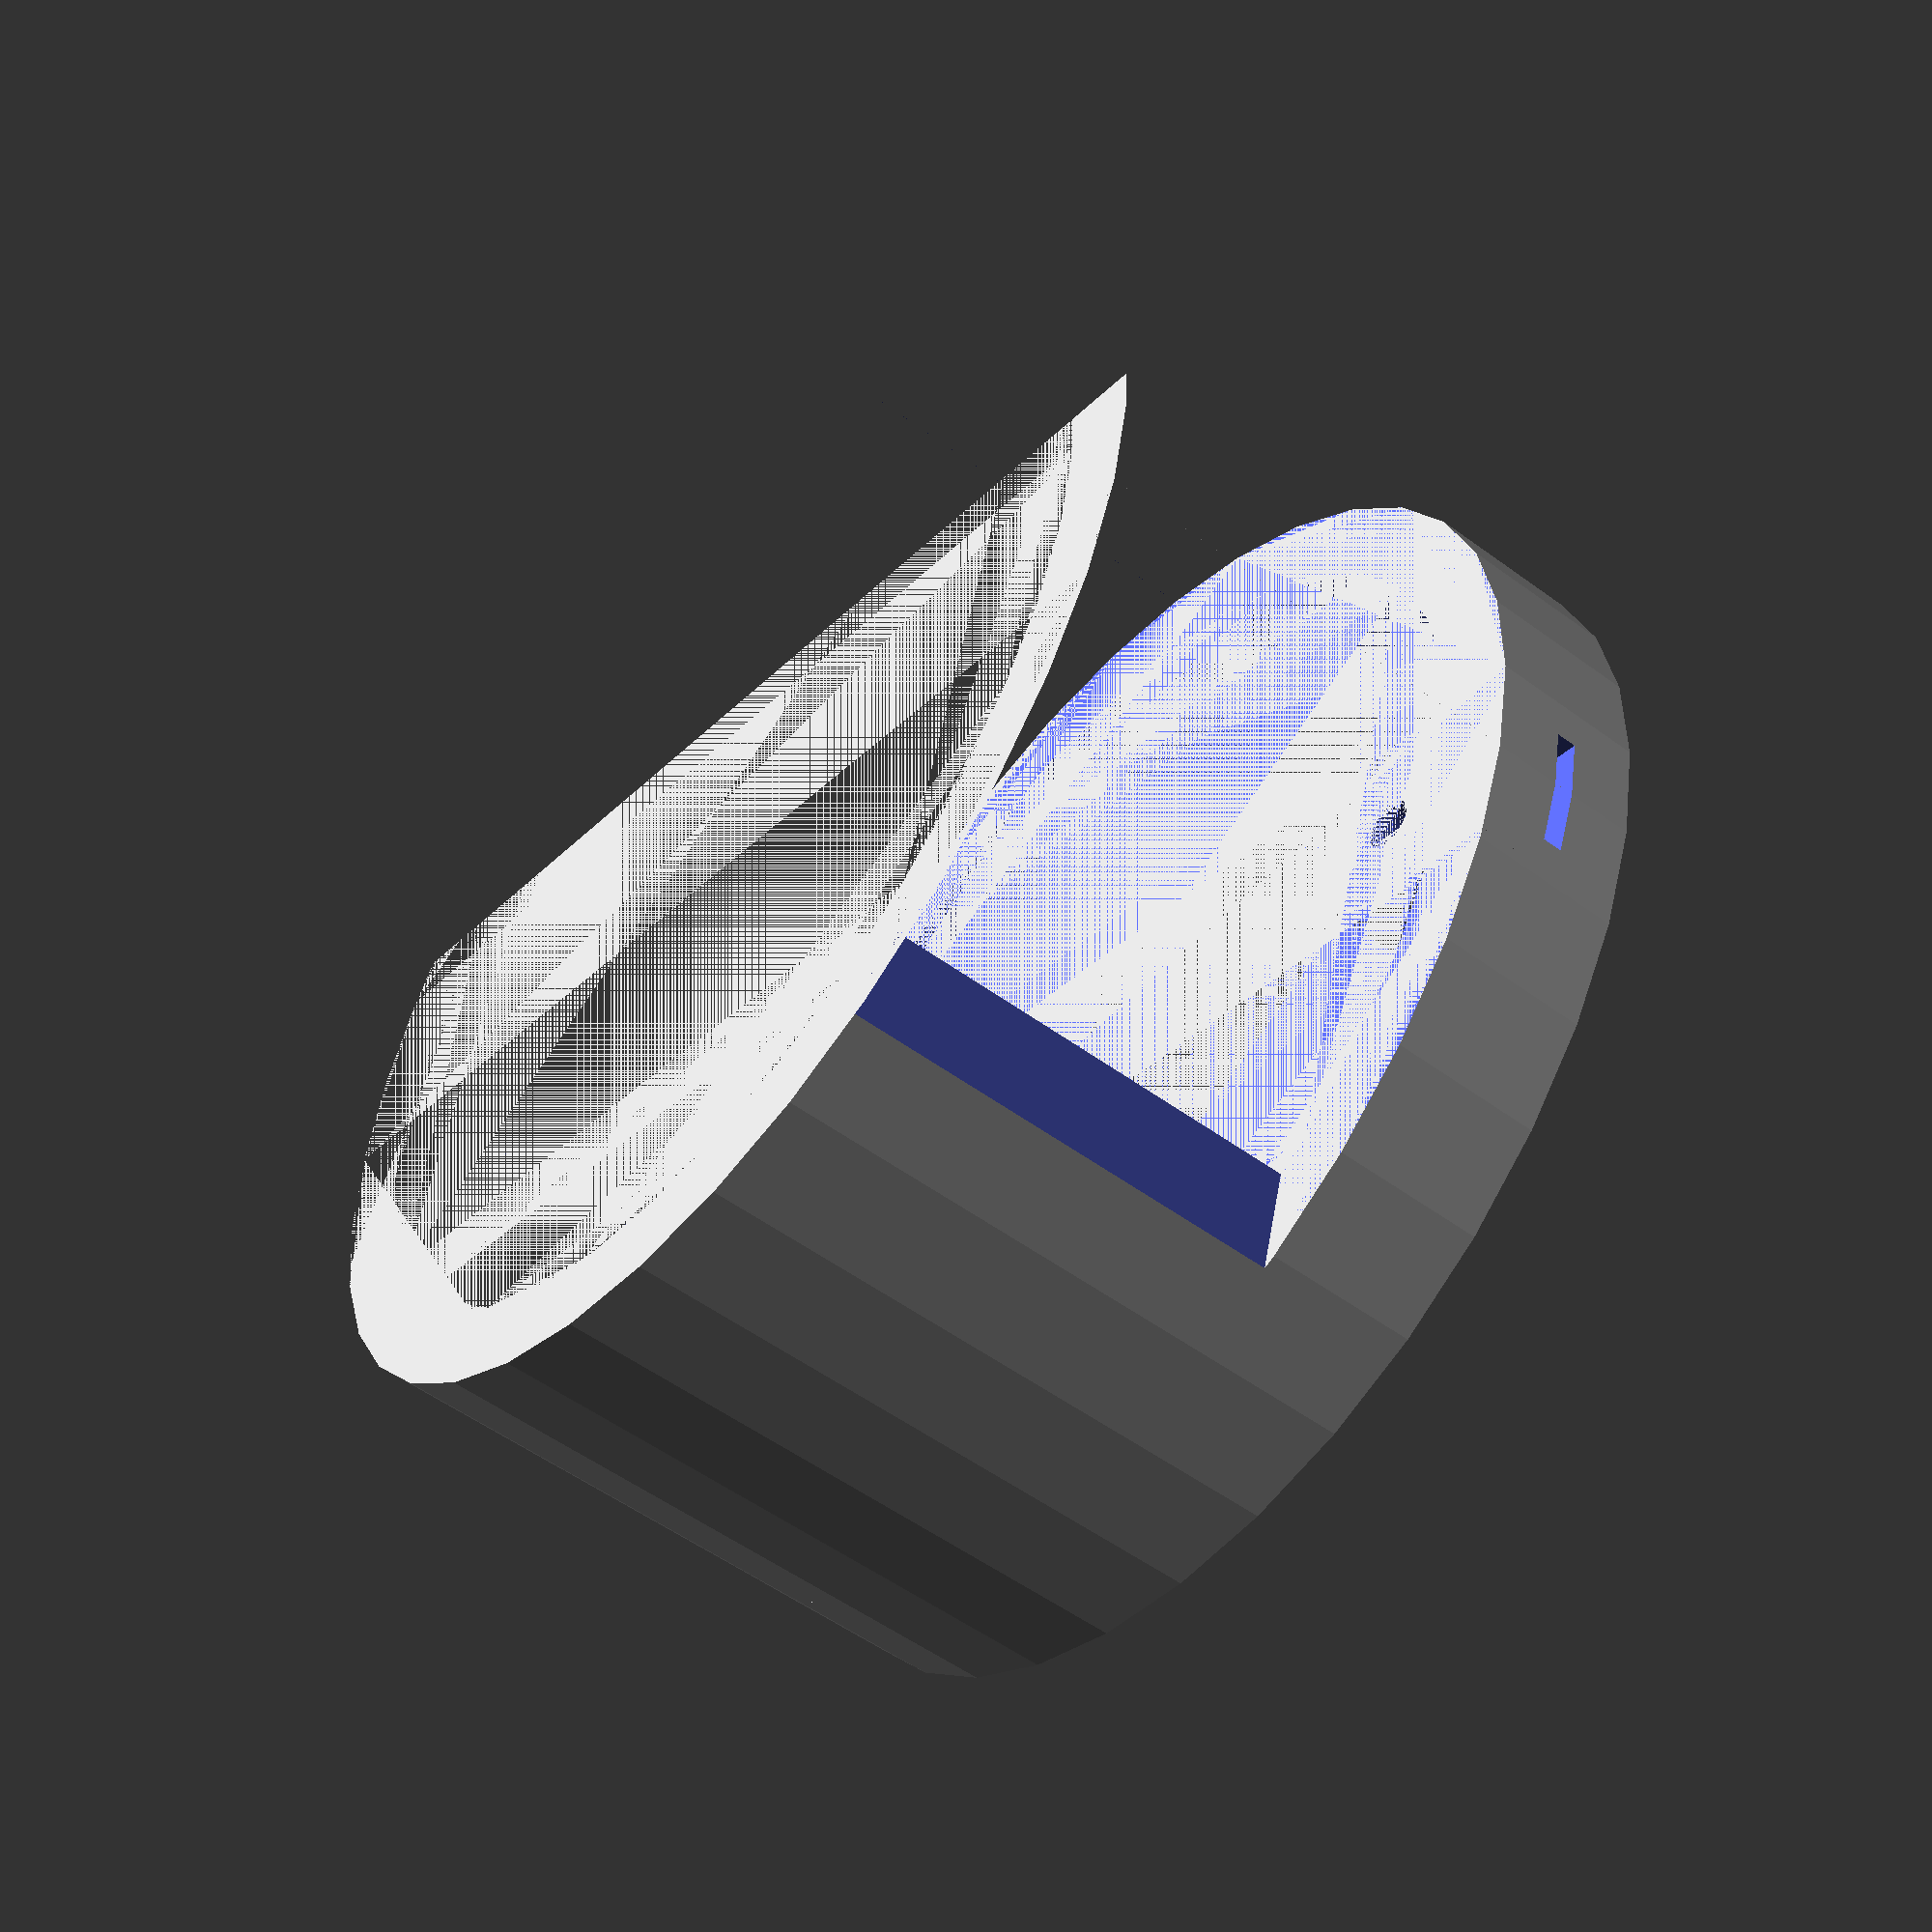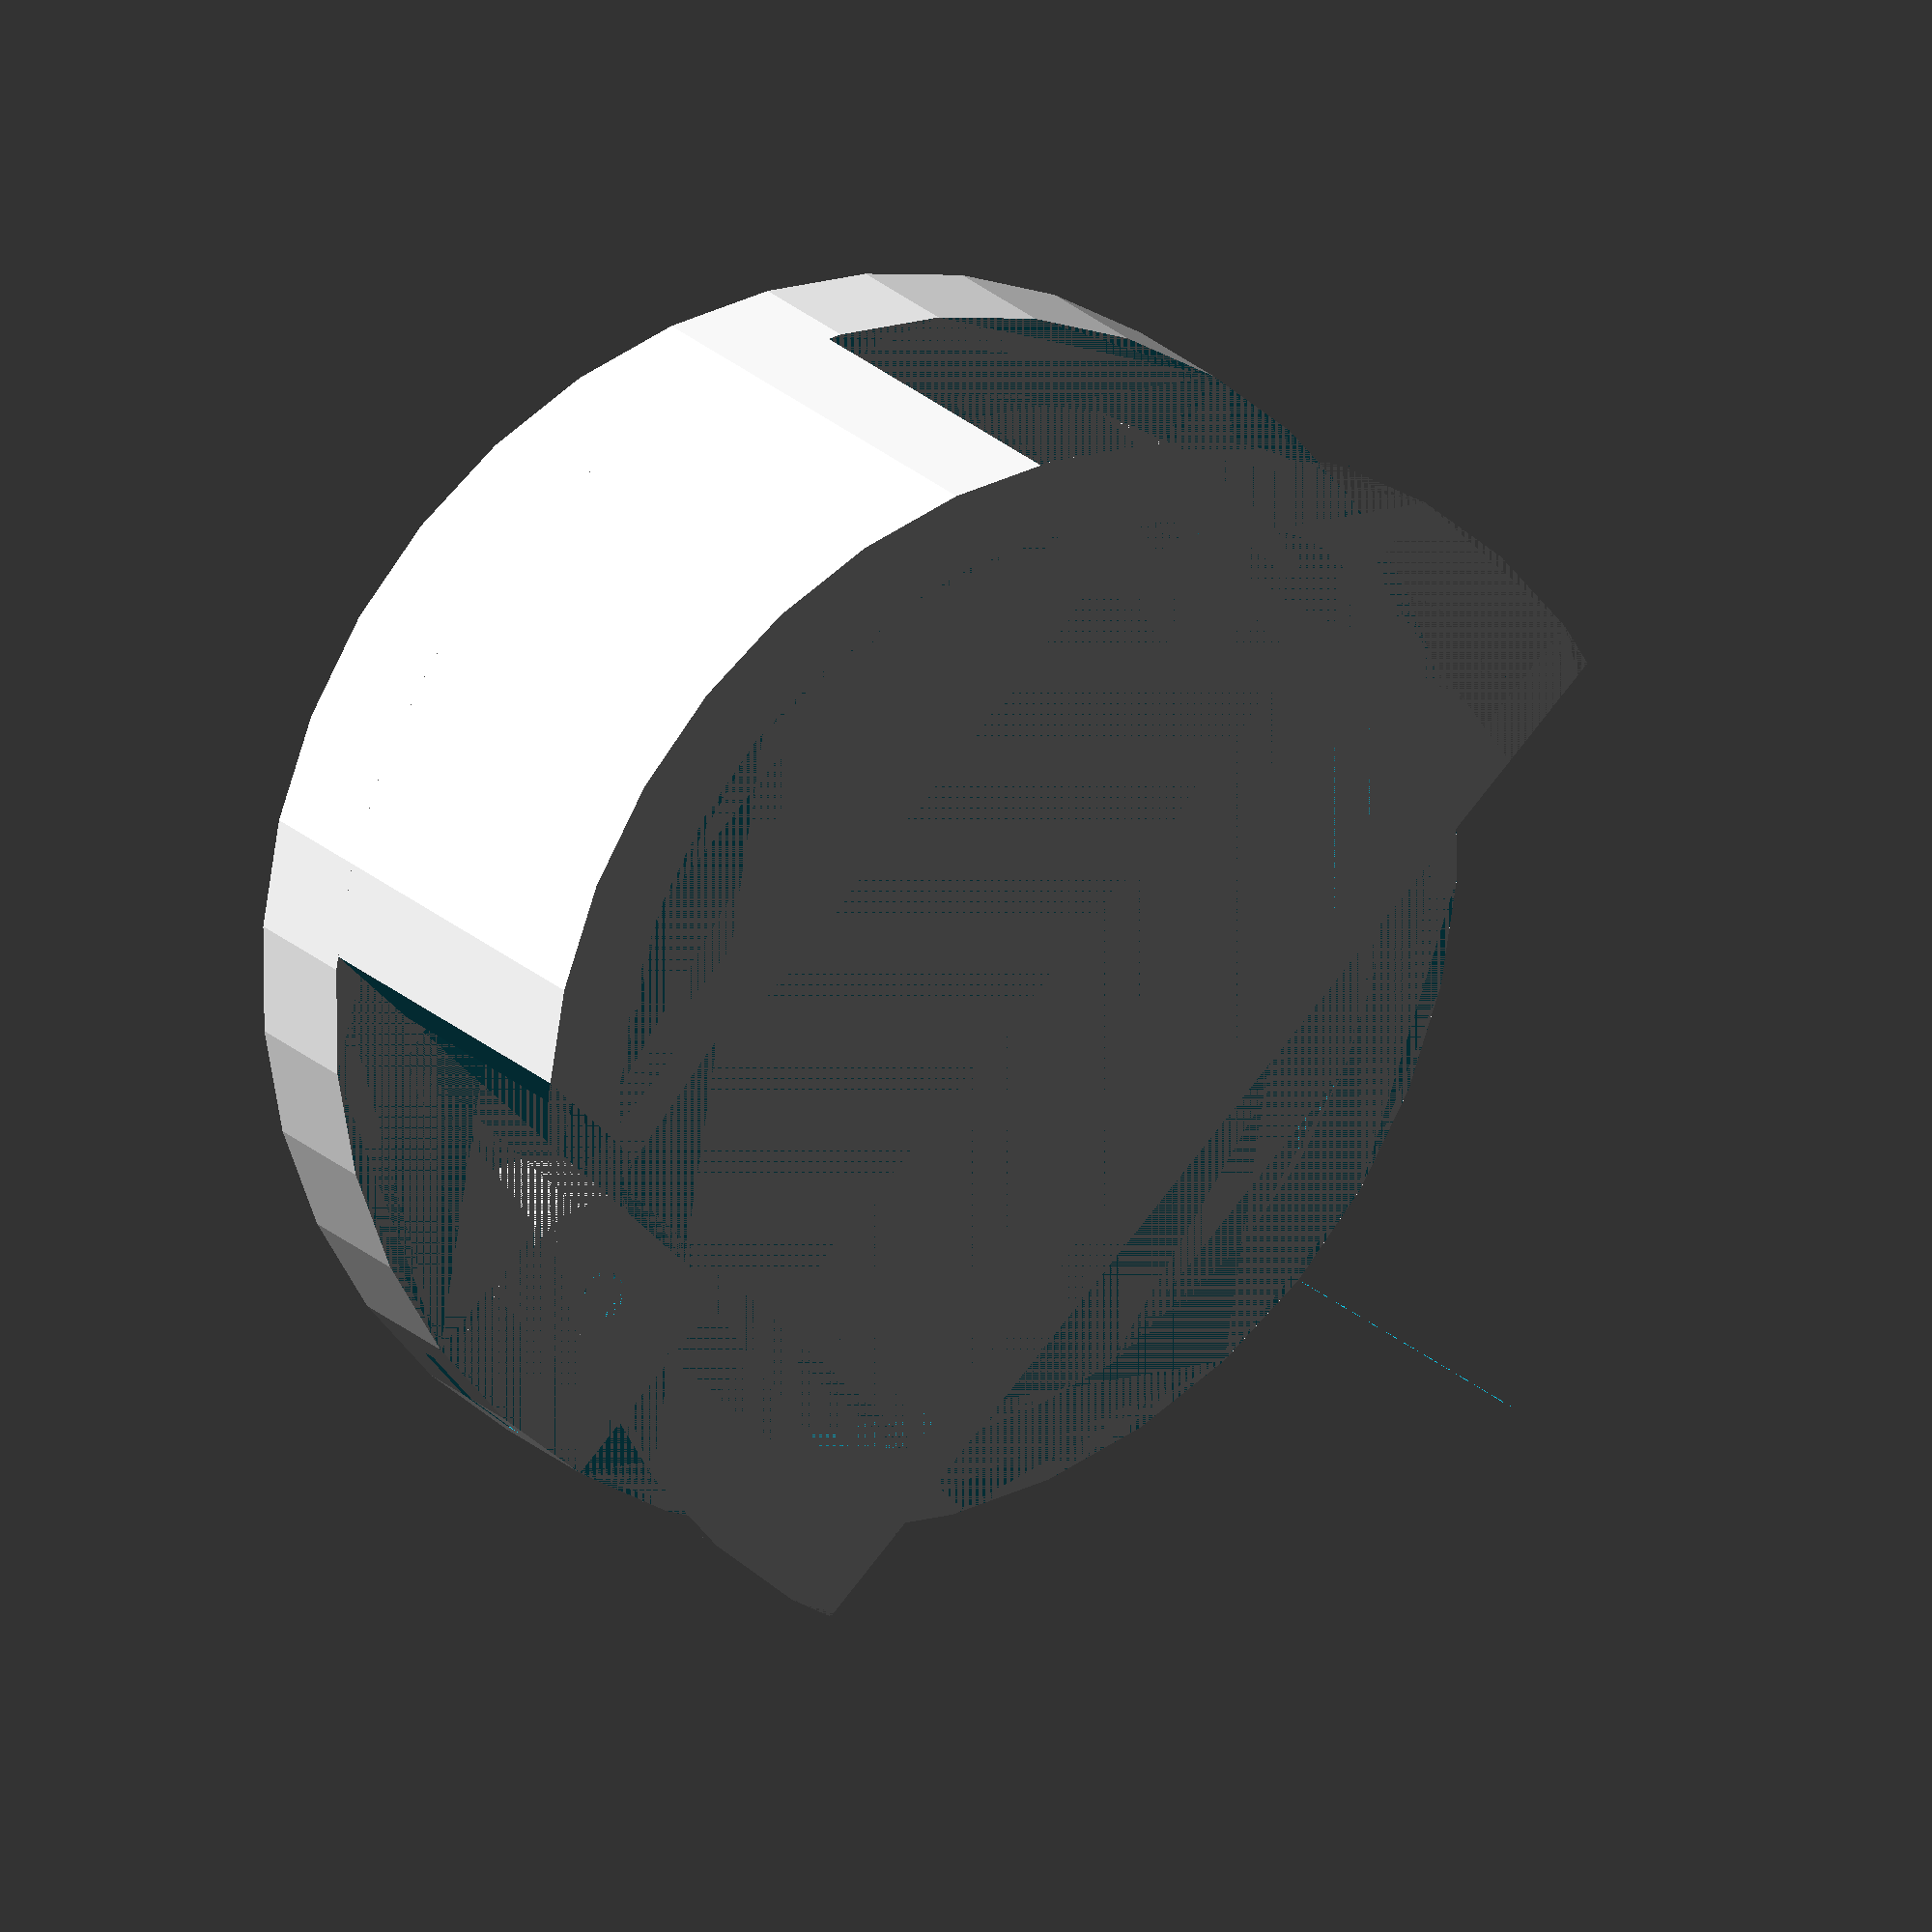
<openscad>
/* [Render Parameters] */
$fa = 10;
$fs = 0.25;

/* [Light Settings] */
Light_Diameter = 80;

/* [Base Settings] */
Base_Depth = 10;
Base_Wall_Thickness = 5;
Base_Plate_Thickness = 3;

/* [Bolt Holes Settings] */
Bolt_Offset = 30;
Hole_Diameter = 3;
Width = 8.4;
Thickness = 1.2;
Bolt_Holder_Material_Thickness = 2;
Nut_Clearance = 0.1;
Bolt_Clearance = 0.25;

// Adjusting valves for Clearance
Bolt_Width = Width + Nut_Clearance;
Bolt_Thickness = Thickness + Nut_Clearance;
Bolt_Hole_Diameter = Hole_Diameter + Bolt_Clearance;

/* [Hook Settings] */
Hook_Reach = 20;
Hook_Finger_Length = 40;
Hook_Finger_Thickness = 40;
Hook_Finger_Width = 10;
Hook_Finger_Seperation = 30;
Hook_Thickness = 5; 

/* [Nub Settings] */
Nub_Depth = 5;
Nub_Offset = 1;
Nub_Width = 20;



difference()
{
    union()
    {
        HookStrcuture();
        LightMounting();
        NutSupport();
    
        rotate([0,0,180])
        {
            NutSupport();    
        }
    }
    SquareNutHole();

    rotate([0,0,180])
    SquareNutHole();
}

//Hooks();


module HookStrcuture()
{
    difference()
        {
            HookArcSeperator();
            HookExternalFingerSubtraction();
            rotate([0,0,180])
            {
                HookExternalFingerSubtraction();
            }
        }
}


module Hooks()
{
    translate([0,0,Base_Depth +  Hook_Reach - Nub_Offset])
    {
        difference()
        {    
            linear_extrude(Hook_Thickness)
            {
                circle(r = Light_Diameter / 2);
            }        
            linear_extrude(Hook_Reach)
            {
                circle(r = (Light_Diameter / 2) - Base_Wall_Thickness);
            }
            translate([Nub_Width / 2,-Light_Diameter / 2,0])
            {
                cube([(Light_Diameter / 2) - (Nub_Width / 2), Light_Diameter , Hook_Reach + Nub_Depth+ Hook_Thickness]);
            }
            
            HookExternalFingerSubtraction();
        }
    }
}

module HookArcSeperator()
{
    translate([0,0,Base_Depth])
    {
        difference()
        {    
            linear_extrude(Hook_Reach + Nub_Depth + Hook_Thickness - Nub_Offset)
            {
                circle(r = Light_Diameter / 2);
            }        
            linear_extrude(Hook_Reach + Nub_Depth + Hook_Thickness - Nub_Offset)
            {
                circle(r = (Light_Diameter / 2) - Base_Wall_Thickness);
            }
            translate([Nub_Width / 2,-Light_Diameter / 2,0])
            {
                cube([(Light_Diameter / 2) - (Nub_Width / 2), Light_Diameter , Hook_Reach + Nub_Depth+ Hook_Thickness]);
            }
        }
    }
}

module HookInternalFingerSubtraction()
{
    translate([-Light_Diameter / 2,0,0])
    {
        cube([Light_Diameter,Hook_Finger_Seperation / 2,Hook_Reach + Nub_Depth+ Hook_Thickness]);
    }
}

module HookExternalFingerSubtraction()
{
    translate([-Light_Diameter / 2,(Hook_Finger_Seperation / 2) + Hook_Finger_Width,Base_Depth])
    {
        cube([Light_Diameter,Hook_Finger_Seperation / 2,Hook_Reach + Nub_Depth+ Hook_Thickness - Nub_Offset]);
    }
}



module LightMounting()
{
    difference()
    {    
        Base();
        
        linear_extrude(Base_Depth)
        {
            circle(r = (Light_Diameter / 2) - Base_Wall_Thickness);
        }       
    }
}

module Base()
{
    linear_extrude(Base_Depth)
    {
        circle(r = Light_Diameter / 2);
    }
}

module SquareNutHole()
{
    translate([0,Bolt_Offset,0])
    {
        translate([-Bolt_Width / 2, -Bolt_Width / 2,(Base_Depth / 2) - (Bolt_Thickness / 2)])
        {
            linear_extrude(Bolt_Thickness)
            {
                square([Bolt_Width, ((Light_Diameter/ 2) - Bolt_Offset) + (Bolt_Width / 2) ]);
            }
         }
        linear_extrude((Base_Depth))
        {
            circle(r = Bolt_Hole_Diameter / 2);
        }   
     }
}

module NutSupport()
{
    difference()
    {
        intersection()
        {
            Base();
            translate([0,Bolt_Offset,0])
            {
                linear_extrude(Base_Depth)
                {
                    radius = (Bolt_Width / 2) + Bolt_Holder_Material_Thickness;
                    circle(r = radius);
                    translate([-radius,0,0])
                    square([radius * 2, (Light_Diameter/ 2) - Bolt_Offset]);
                }
            }
        }
    }
}
</openscad>
<views>
elev=53.7 azim=286.5 roll=51.9 proj=p view=solid
elev=161.9 azim=224.3 roll=207.5 proj=o view=solid
</views>
